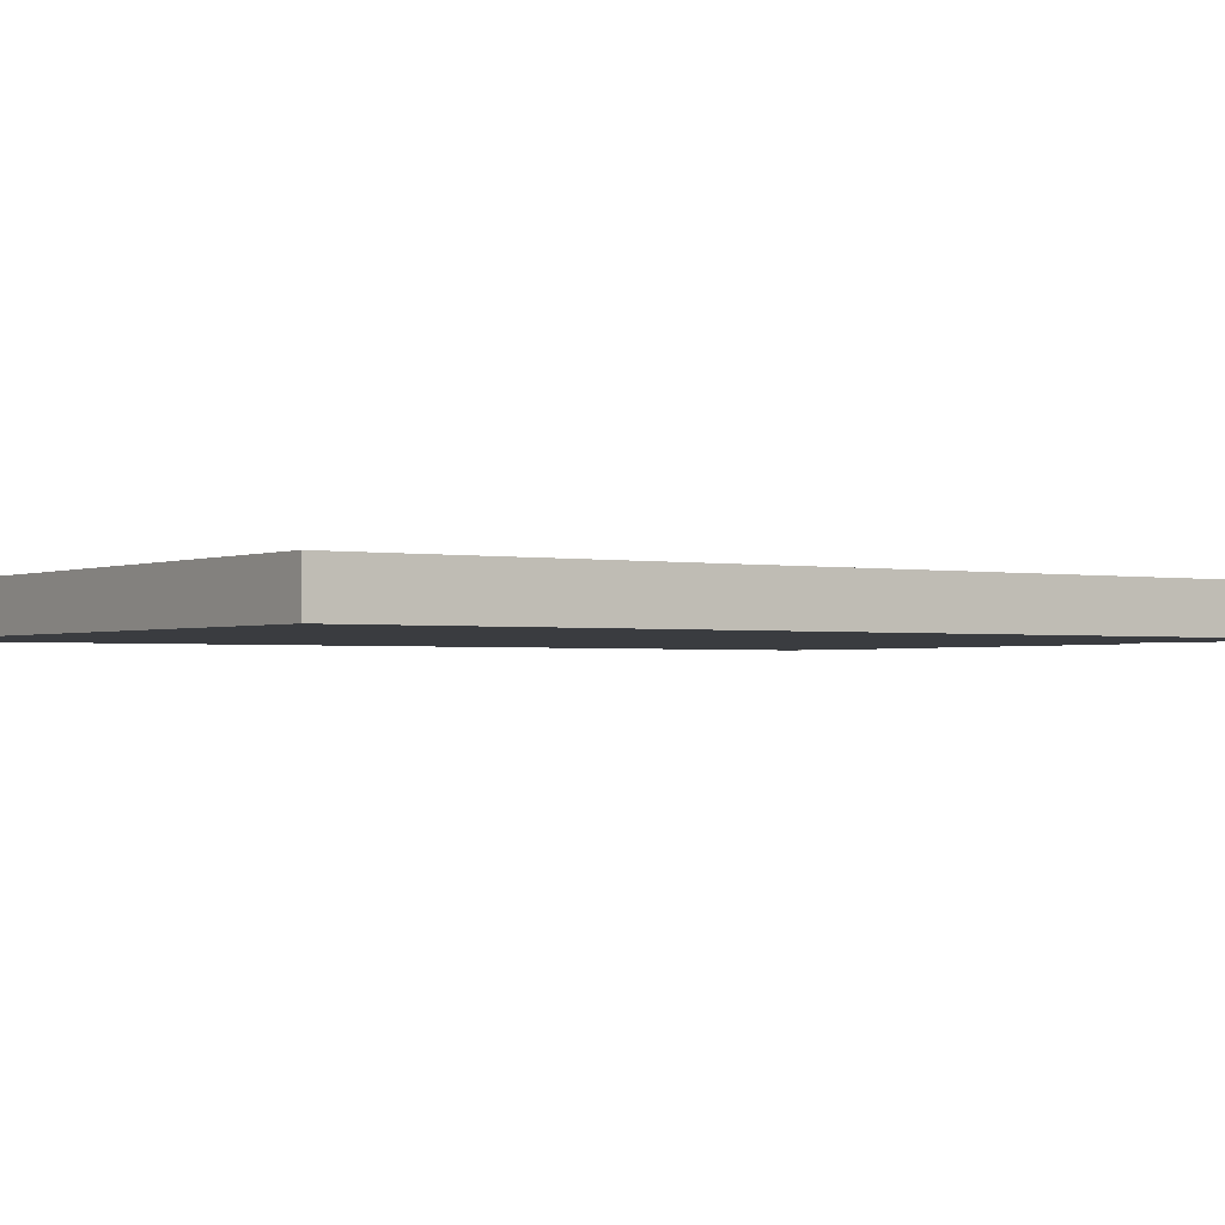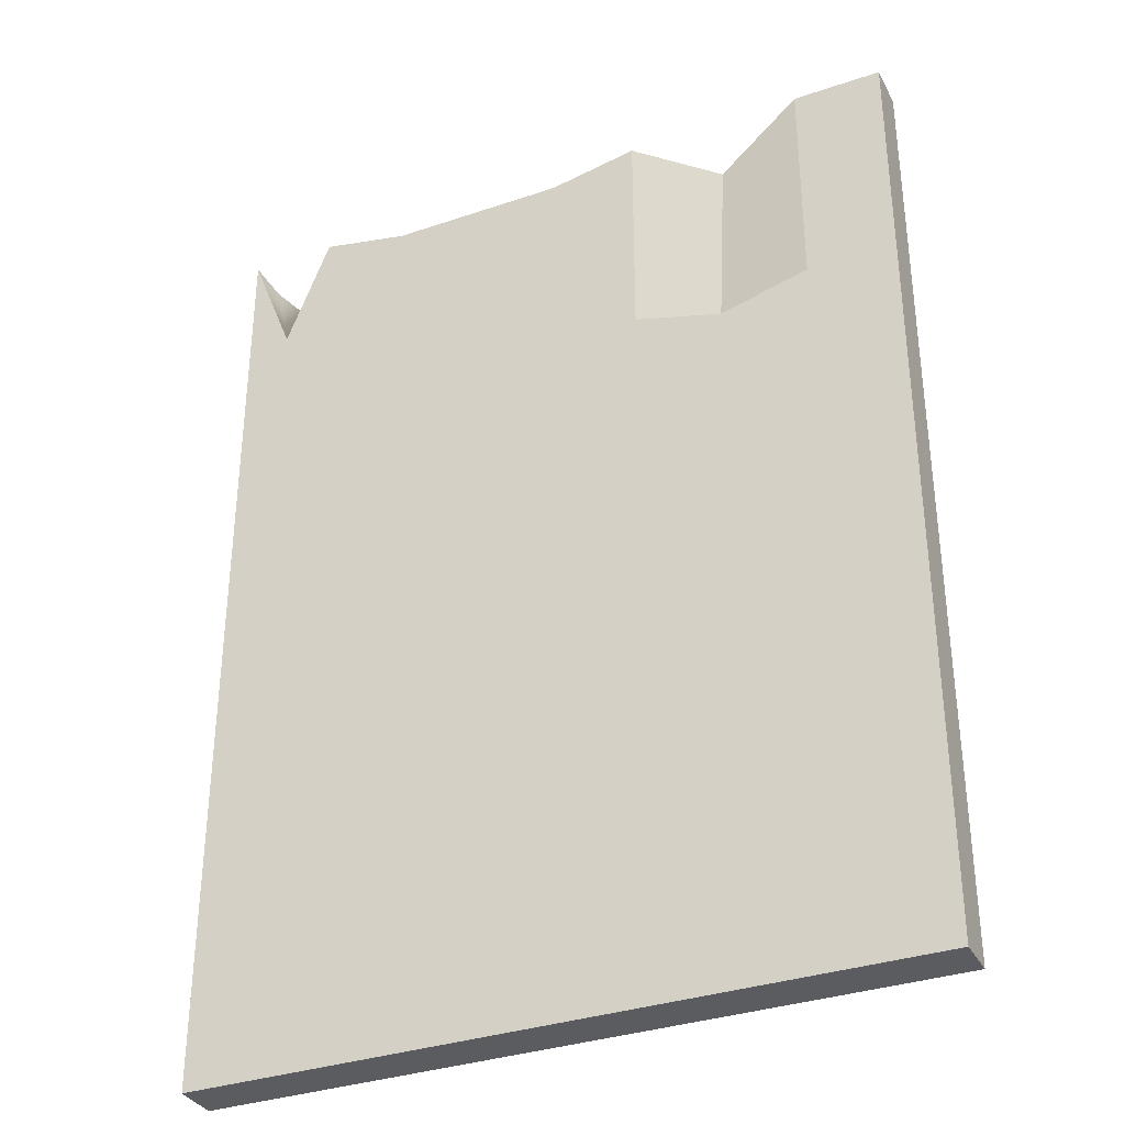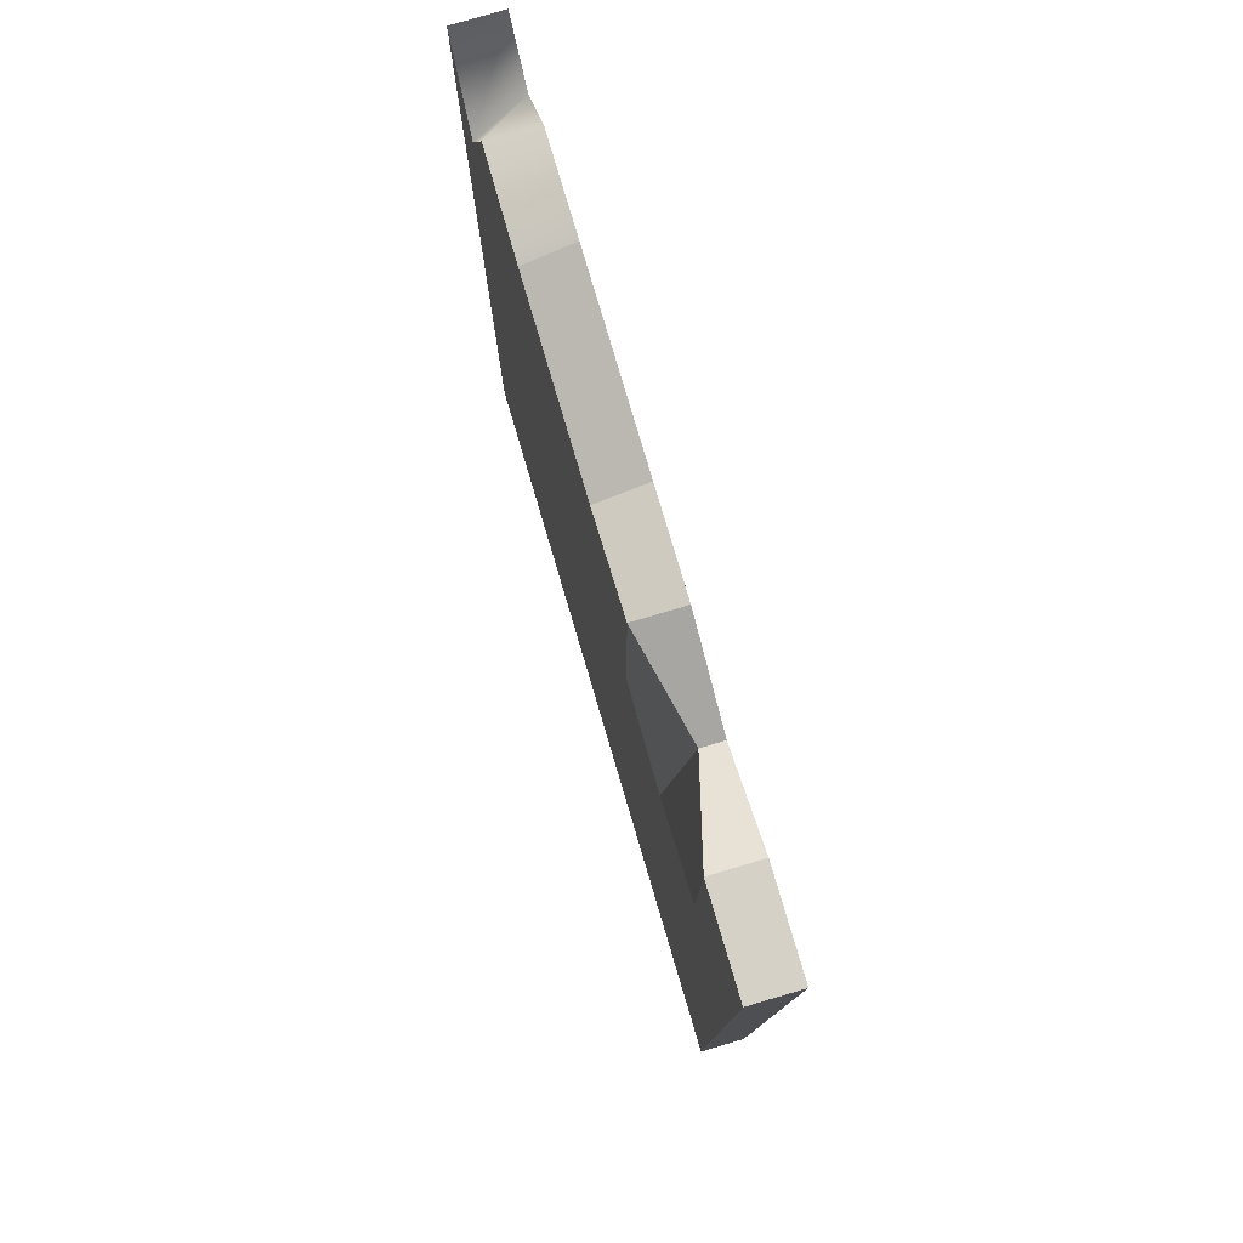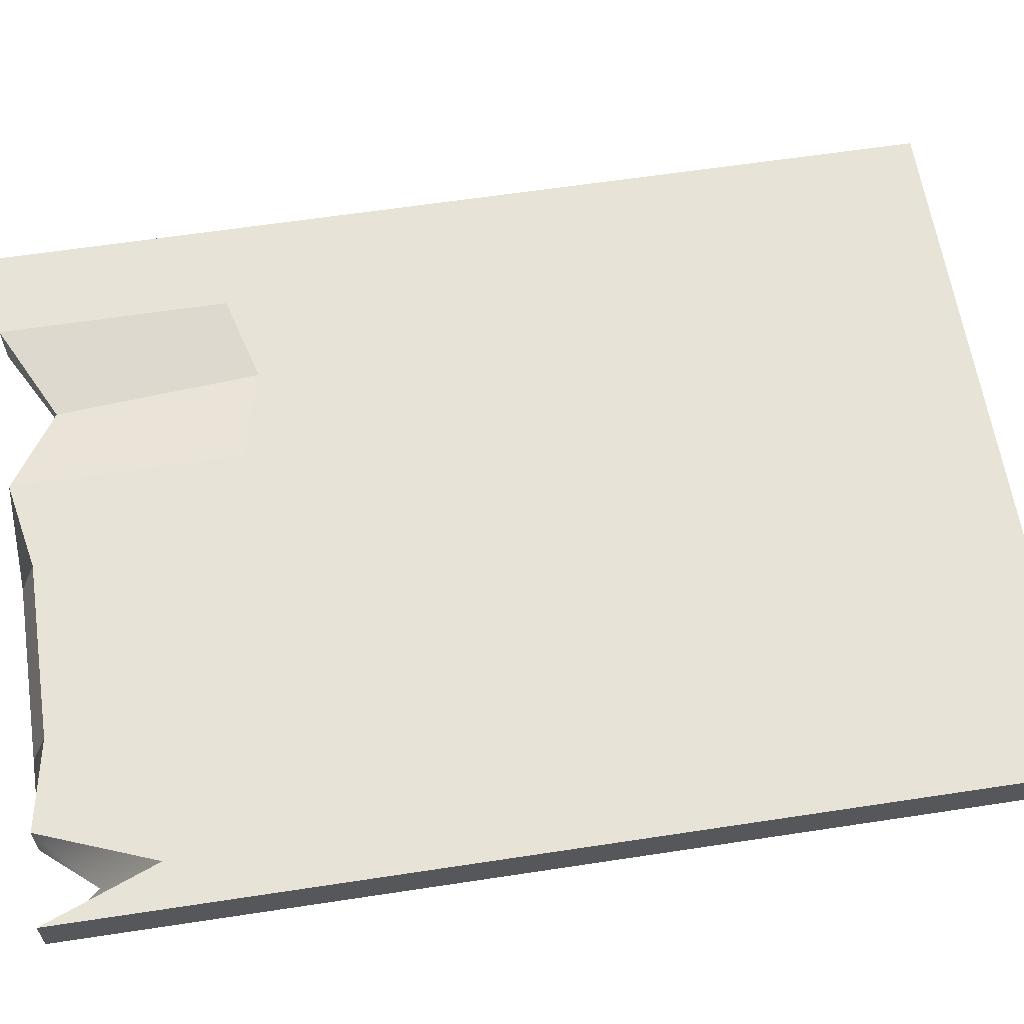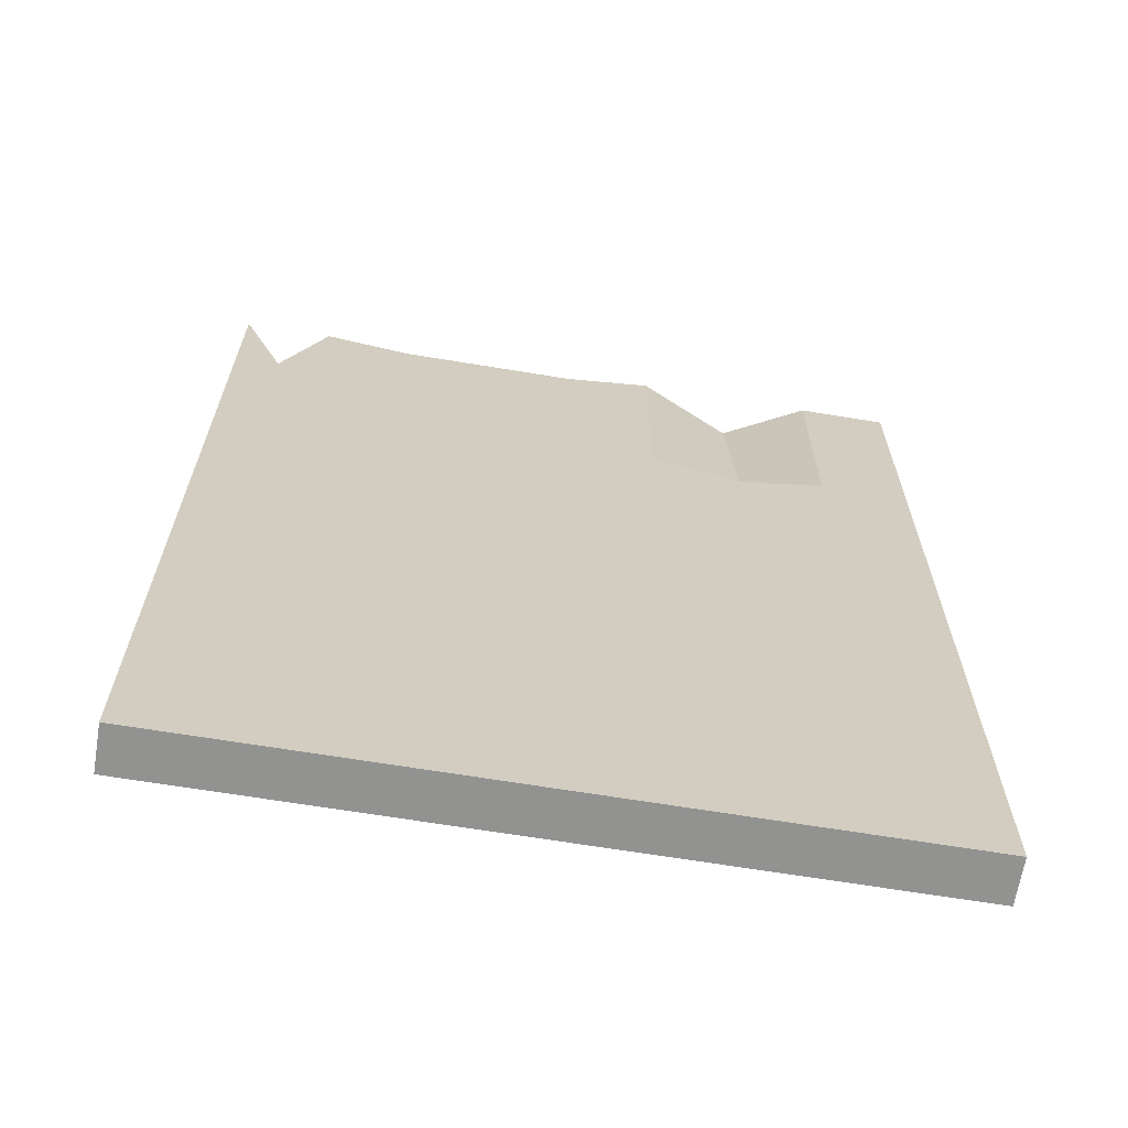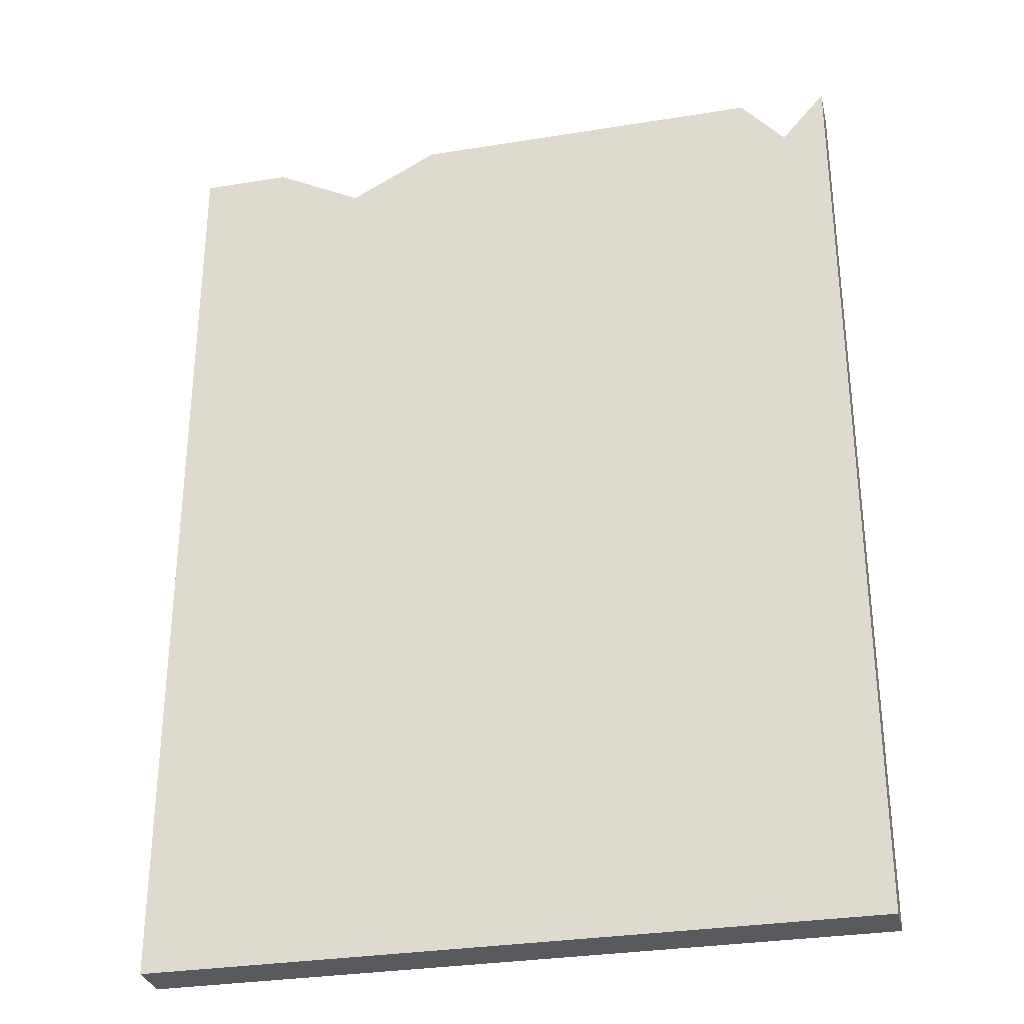
<metadata>
{"format":"obj","ext":"obj","renderer":"f3d","projection":"perspective","resolution":1024,"background":"white","views":[{"elev":-1.6,"azim":-124.5,"up":"+Y"},{"elev":-34.3,"azim":-155.4,"up":"+Z"},{"elev":79.2,"azim":-106.5,"up":"+Z"},{"elev":61.7,"azim":81.2,"up":"+Y"},{"elev":-66.2,"azim":170.6,"up":"+Z"},{"elev":-30.9,"azim":13.0,"up":"+Z"}]}
</metadata>
<code>
g default
v -4.621 0.4618 6.167
v 4.621 0.4618 6.167
v -4.621 1.044 6.167
v 4.621 1.044 6.167
v -4.621 1.044 -6.167
v 4.621 1.044 -6.167
v -4.621 0.4618 -6.167
v 4.621 0.4618 -6.167
v 0 1.044 5.941
v 0 1.044 -6.167
v 0 0.4618 -6.167
v 0 0.4618 6.167
v 2.311 1.044 5.941
v 2.311 1.044 -6.167
v 2.311 0.4618 -6.167
v 2.311 0.4618 6.167
v -2.311 0.7251 5.556
v -2.311 1.044 -6.167
v -2.311 0.4618 -6.167
v -2.311 0.4618 5.556
v -3.466 1.044 6.167
v -3.466 1.044 -6.167
v -3.466 0.4618 -6.167
v -3.466 0.4618 6.167
v -1.155 1.044 6.167
v -1.155 1.044 -6.167
v -1.155 0.4618 -6.167
v -1.155 0.4618 6.167
v -2.311 1.044 2.922
v -3.466 1.044 3.228
v -4.621 1.044 3.228
v -4.621 0.4618 3.228
v -3.466 0.4618 3.228
v -2.311 0.4618 2.922
v -1.155 0.4618 3.228
v 0 0.4618 3.228
v 2.311 0.4618 3.228
v 4.621 0.4618 3.228
v 4.621 1.044 3.228
v 2.311 1.044 3.228
v 0 1.044 3.228
v -1.155 1.044 3.228
v 3.466 1.044 6.167
v 3.466 1.044 3.228
v 3.466 1.044 -6.167
v 3.466 0.4618 -6.167
v 3.466 0.4618 3.228
v 3.466 0.4618 6.167
v 4.044 1.044 4.691
v 4.044 1.044 3.228
v 4.044 1.044 -6.167
v 4.044 0.4618 -6.167
v 4.044 0.4618 3.228
v 4.044 0.4618 5.497
g pCube29
f 1 24 21 3
f 3 21 30 31
f 5 22 23 7
f 32 33 24 1
f 2 38 39 4
f 32 1 3 31
f 9 13 40 41
f 11 10 14 15
f 12 36 37 16
f 9 12 16 13
f 13 43 44 40
f 15 14 45 46
f 16 37 47 48
f 13 16 48 43
f 17 25 42 29
f 19 18 26 27
f 20 34 35 28
f 17 20 28 25
f 21 17 29 30
f 23 22 18 19
f 24 33 34 20
f 21 24 20 17
f 25 9 41 42
f 27 26 10 11
f 28 35 36 12
f 25 28 12 9
f 30 29 18 22
f 31 30 22 5
f 7 32 31 5
f 7 23 33 32
f 34 33 23 19
f 35 34 19 27
f 36 35 27 11
f 37 36 11 15
f 47 37 15 46
f 39 38 8 6
f 40 44 45 14
f 41 40 14 10
f 42 41 10 26
f 29 42 26 18
f 43 49 50 44
f 45 44 50 51
f 46 45 51 52
f 53 47 46 52
f 48 47 53 54
f 43 48 54 49
f 49 4 39 50
f 51 50 39 6
f 52 51 6 8
f 38 53 52 8
f 54 53 38 2
f 49 54 2 4

</code>
